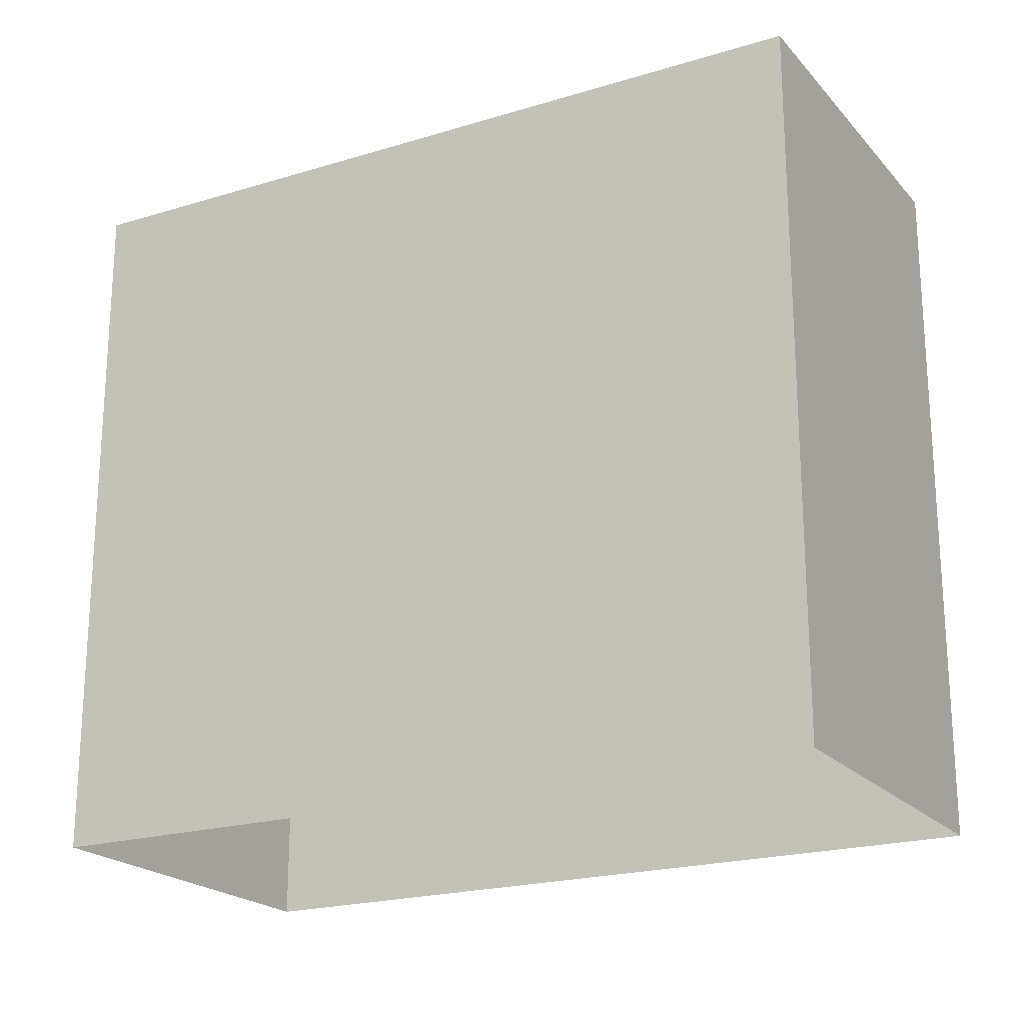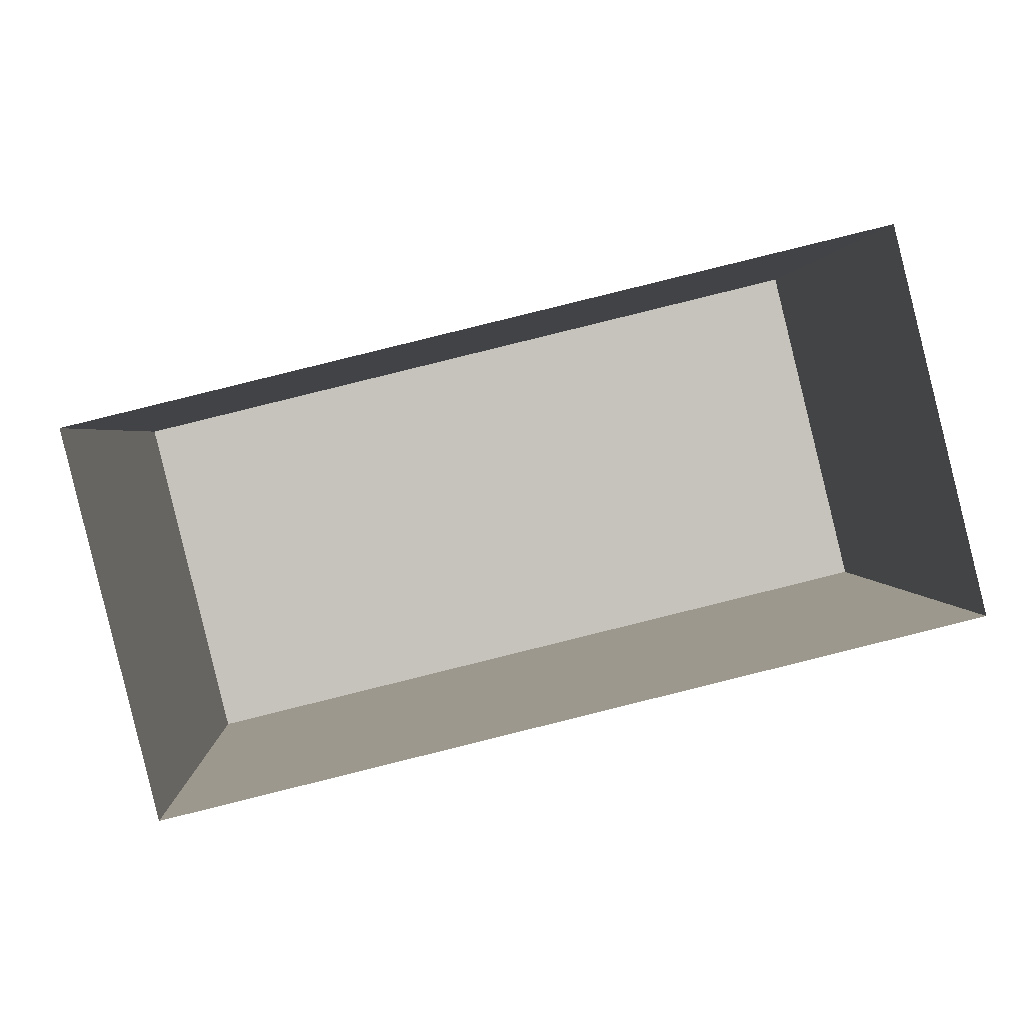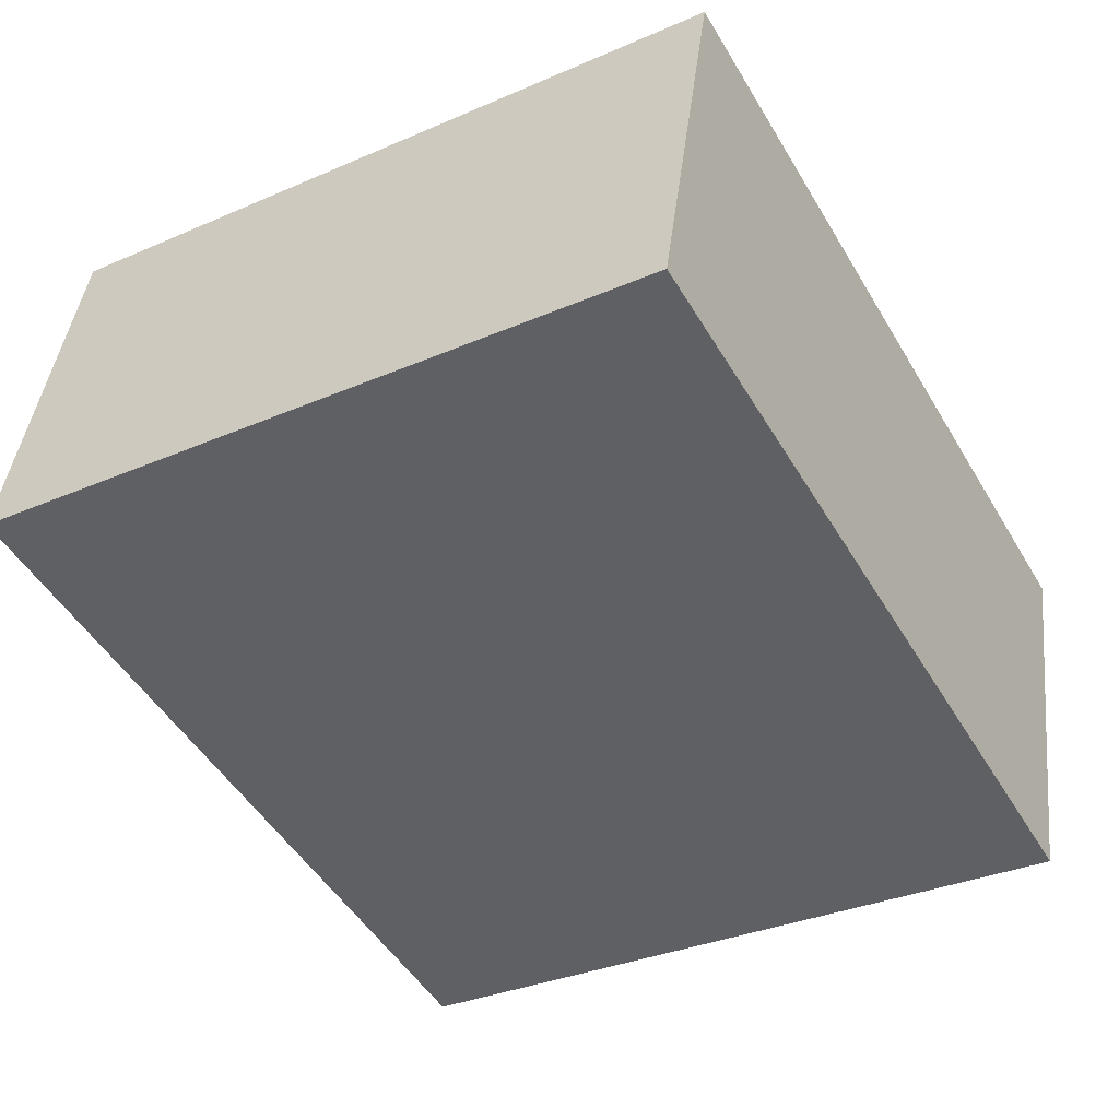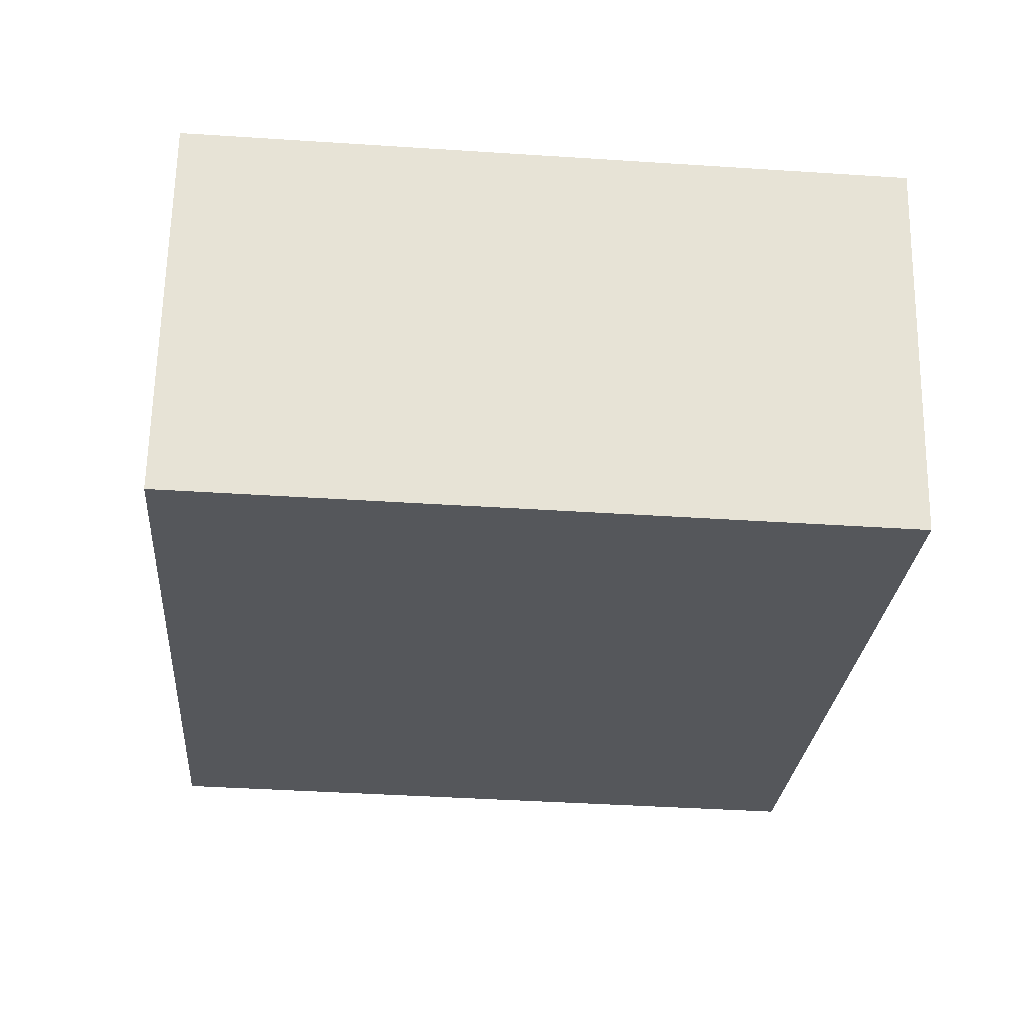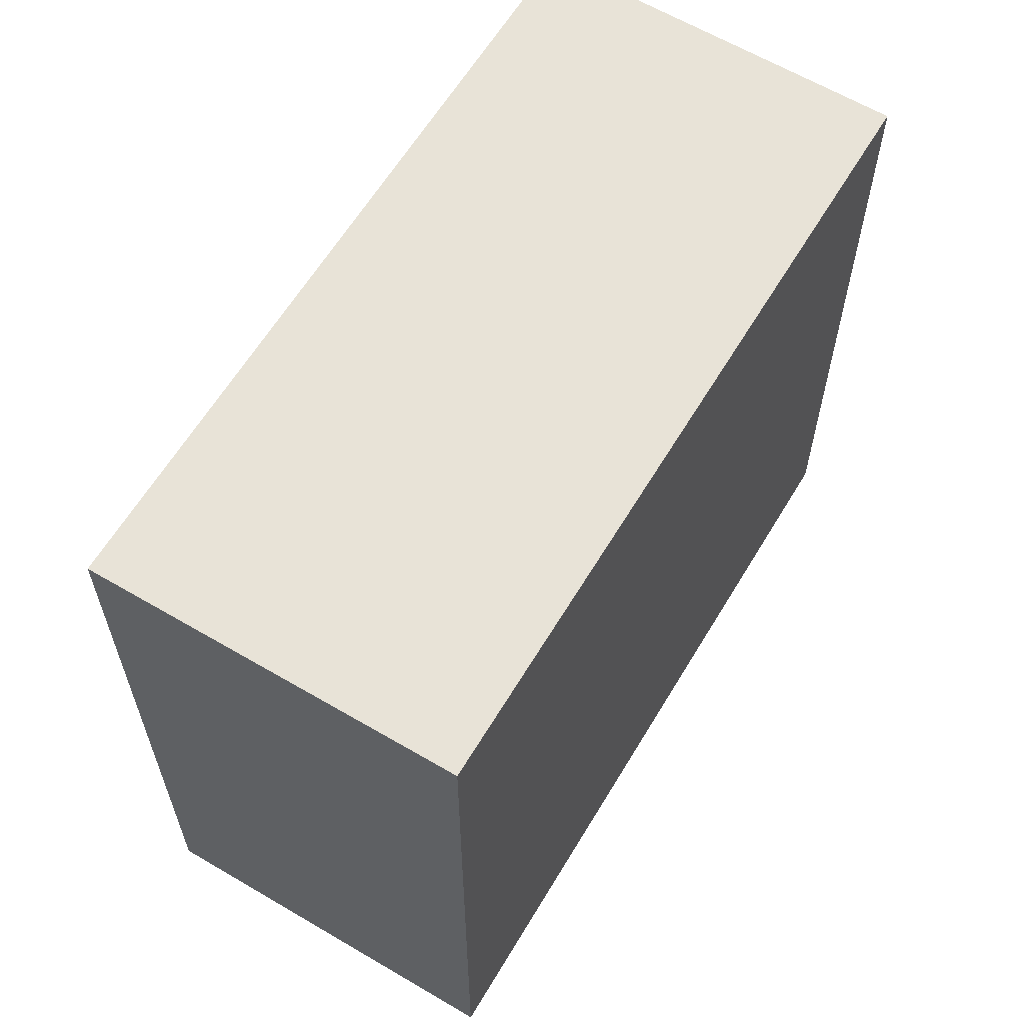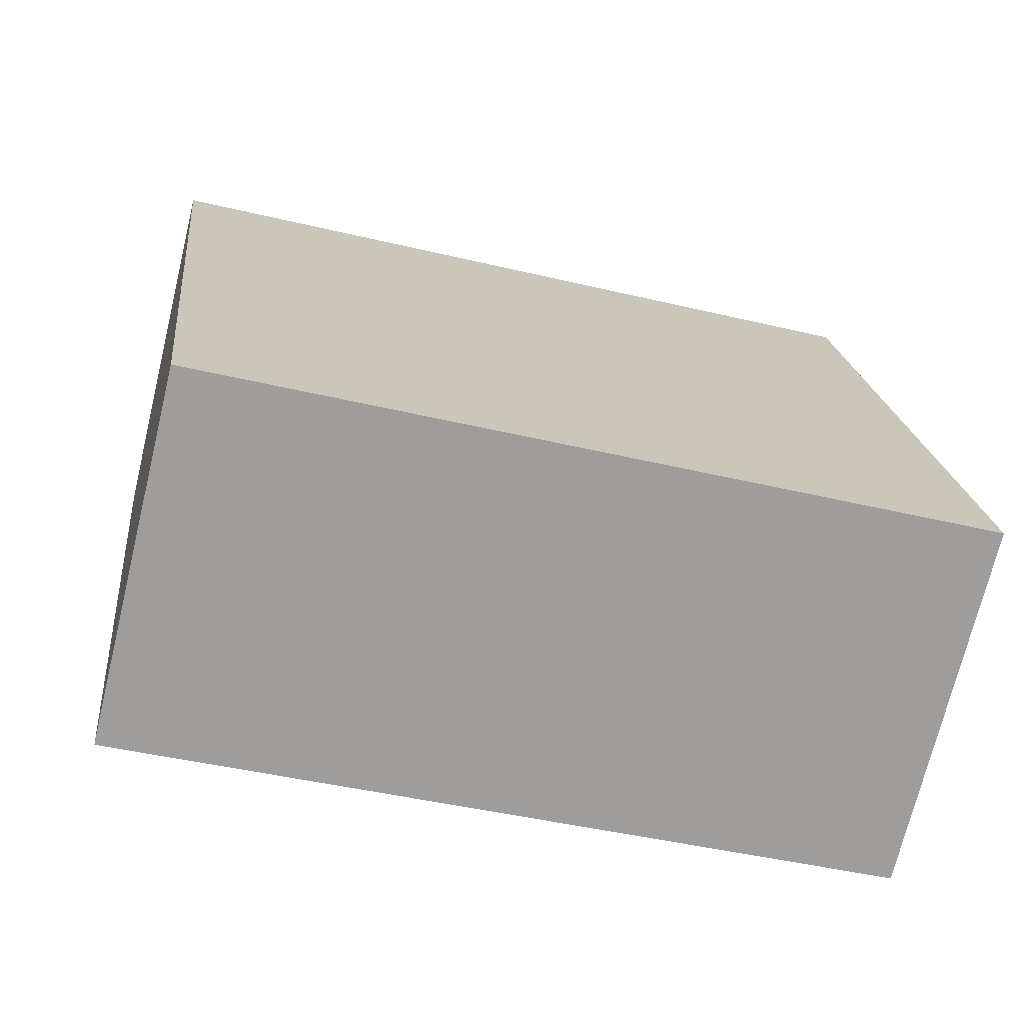
<metadata>
{"format":"obj","ext":"obj","renderer":"f3d","projection":"perspective","resolution":1024,"background":"white","views":[{"elev":-21.0,"azim":-165.0,"up":"+Z"},{"elev":1.7,"azim":177.8,"up":"+Y"},{"elev":-33.4,"azim":-59.4,"up":"+Y"},{"elev":-40.0,"azim":85.5,"up":"+Y"},{"elev":61.6,"azim":-72.9,"up":"+Z"},{"elev":20.0,"azim":-6.1,"up":"+Y"}]}
</metadata>
<code>
v -8.82e+04 -9.868e+04 10.4
v -8.82e+04 -9.867e+04 10.4
v -8.82e+04 -9.867e+04 10.4
v -8.82e+04 -9.868e+04 10.4
v -8.82e+04 -9.867e+04 12.91
v -8.82e+04 -9.868e+04 12.91
v -8.82e+04 -9.867e+04 12.91
v -8.82e+04 -9.868e+04 12.91
f 1 2 3
f 1 4 2
f 5 6 7
f 5 8 6
f 7 1 3
f 7 6 1
f 6 4 1
f 6 8 4
f 5 2 4
f 8 5 4
f 5 3 2
f 5 7 3

</code>
